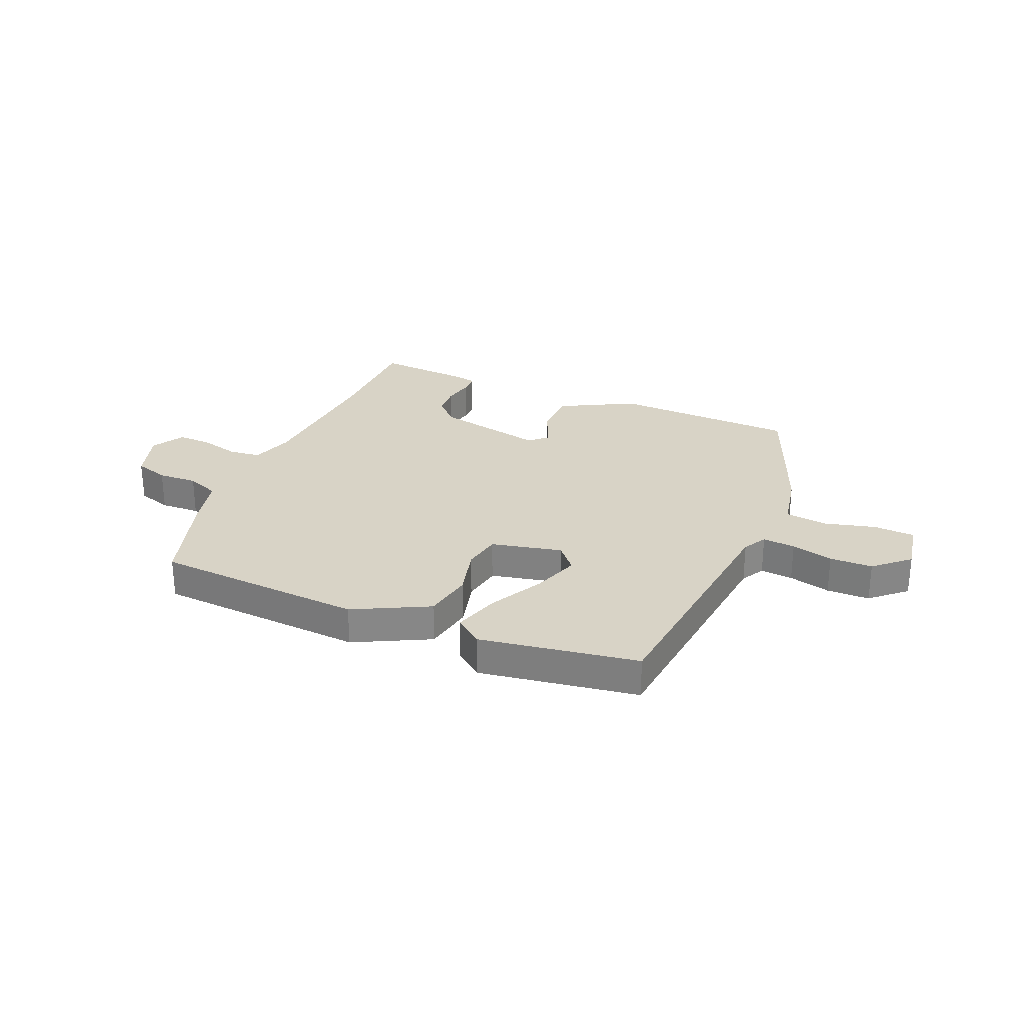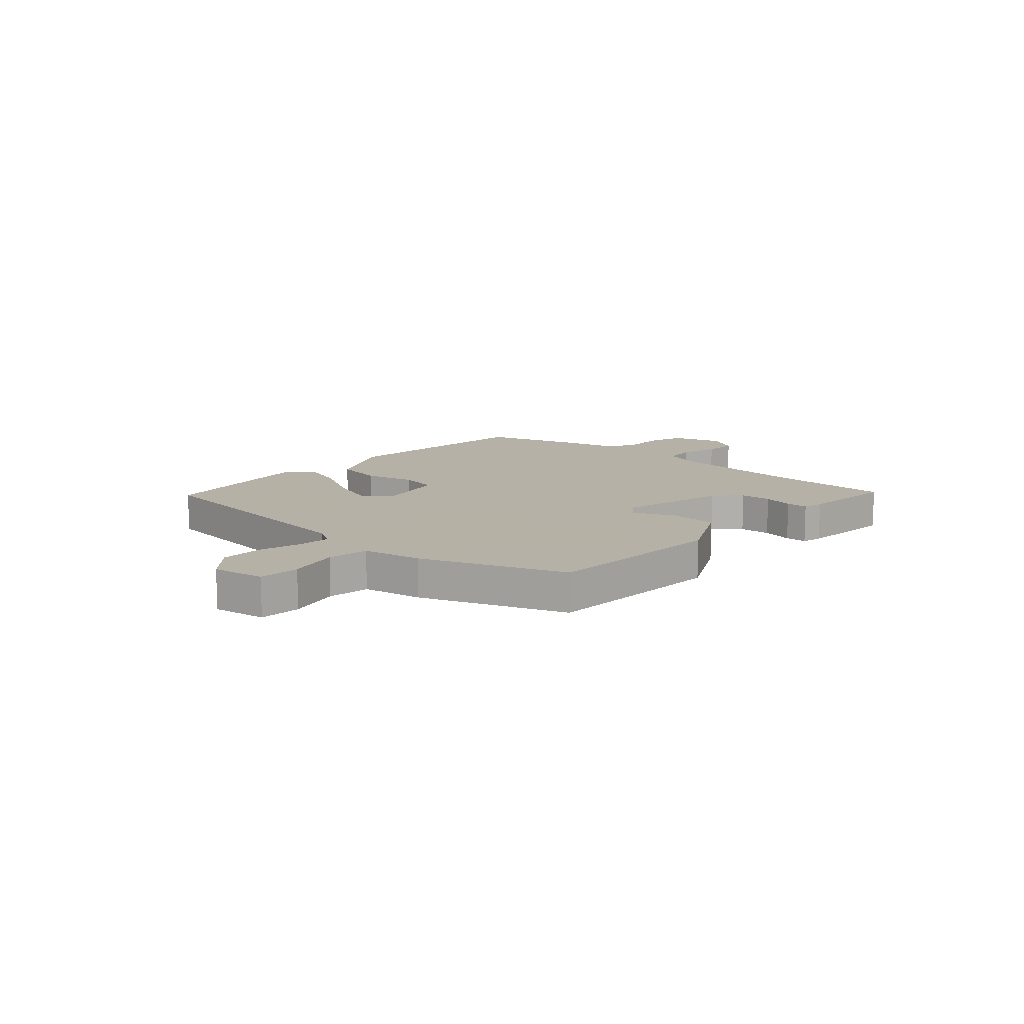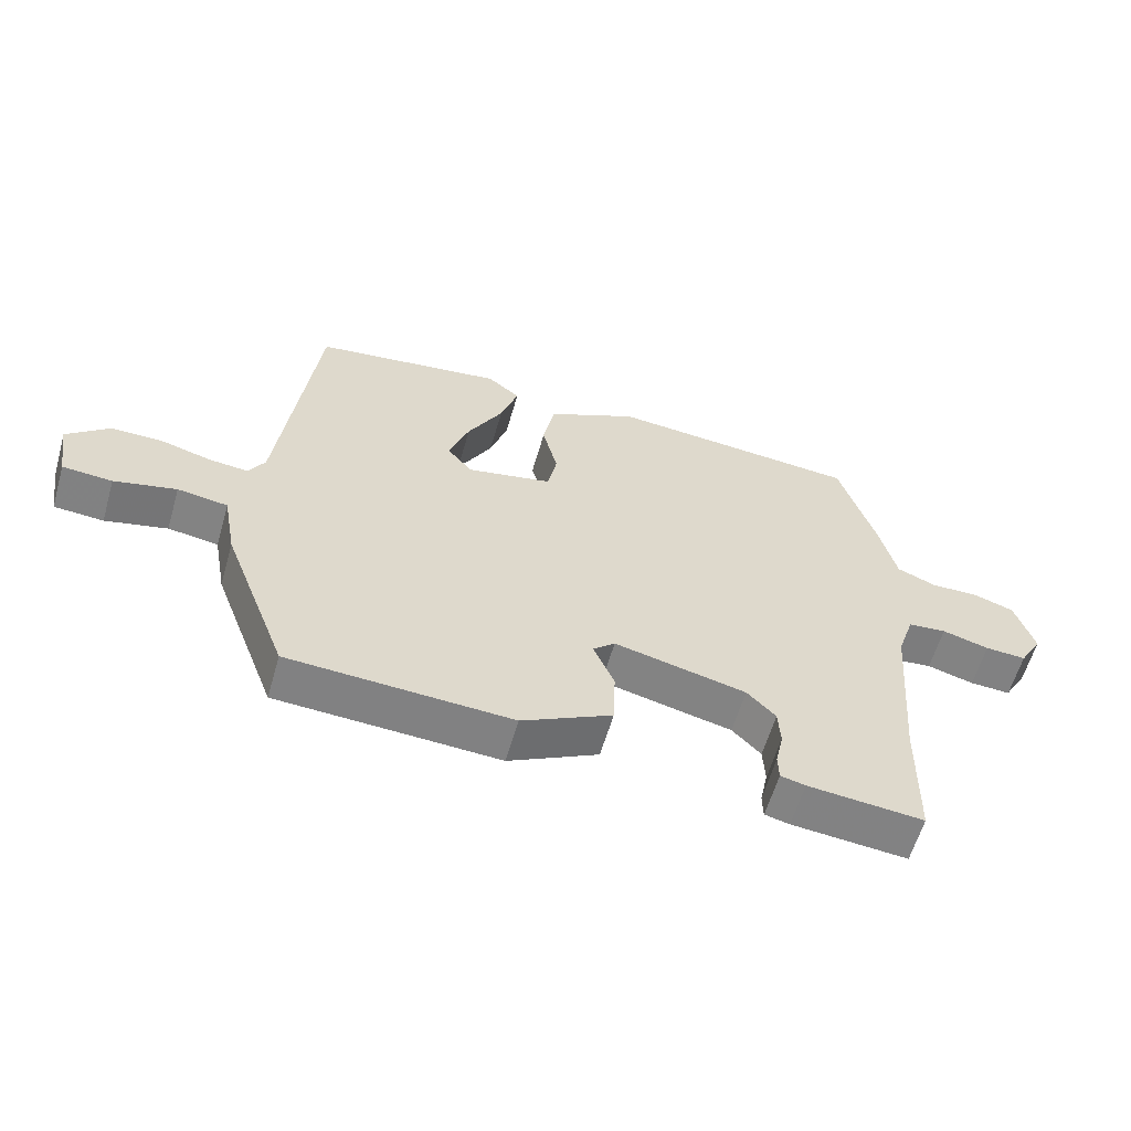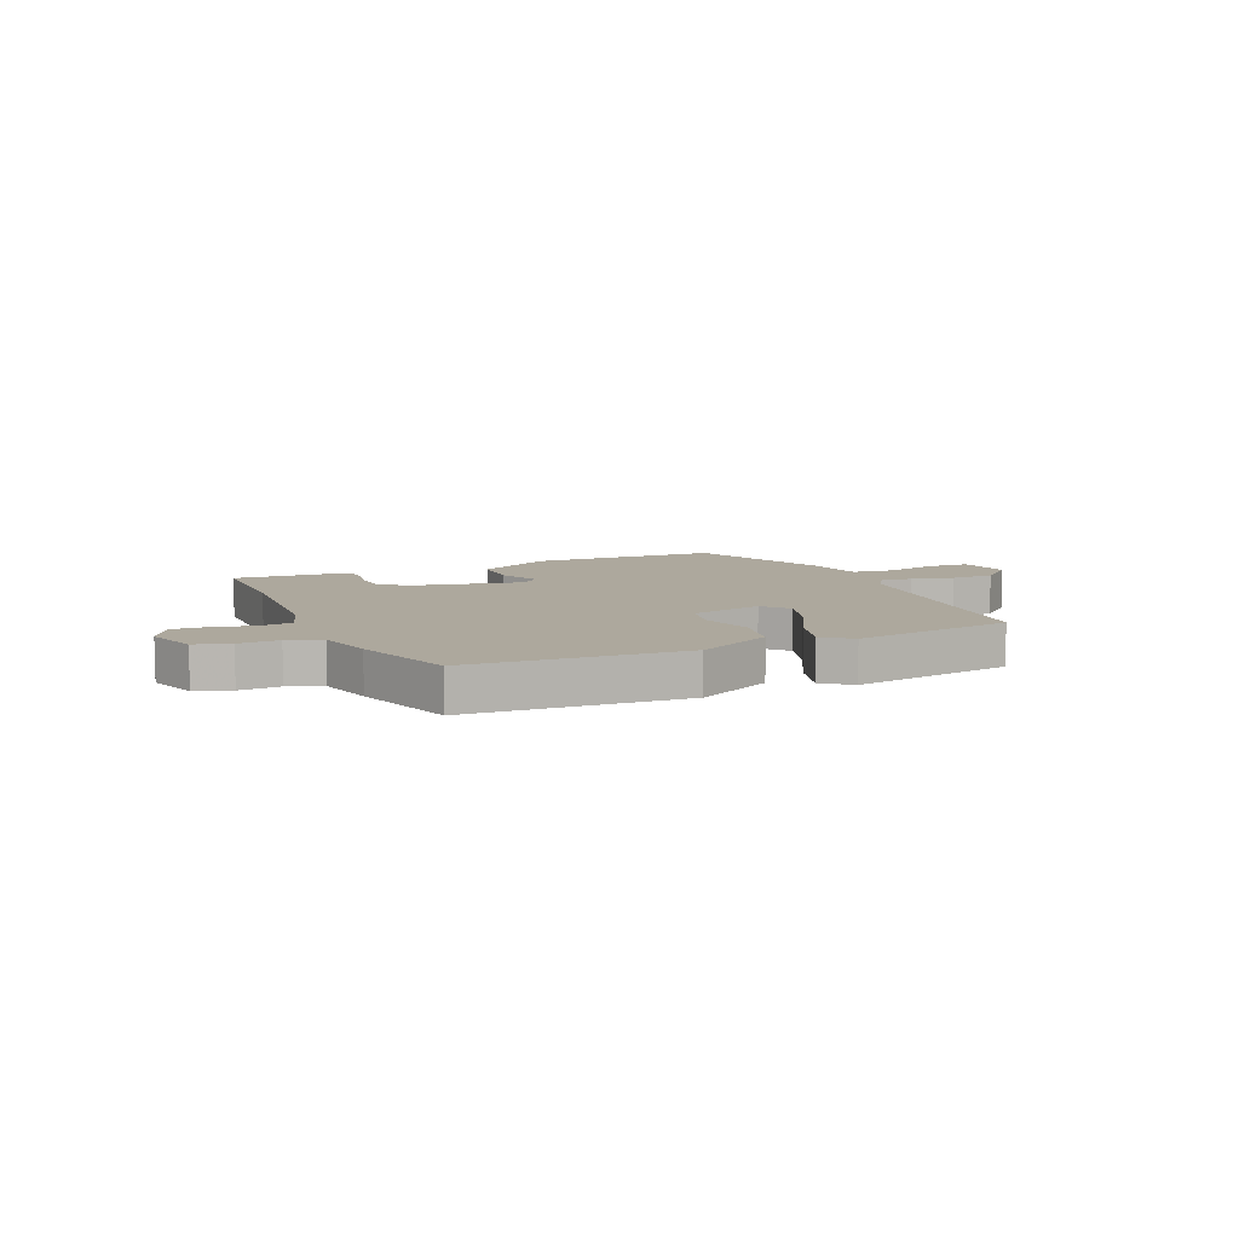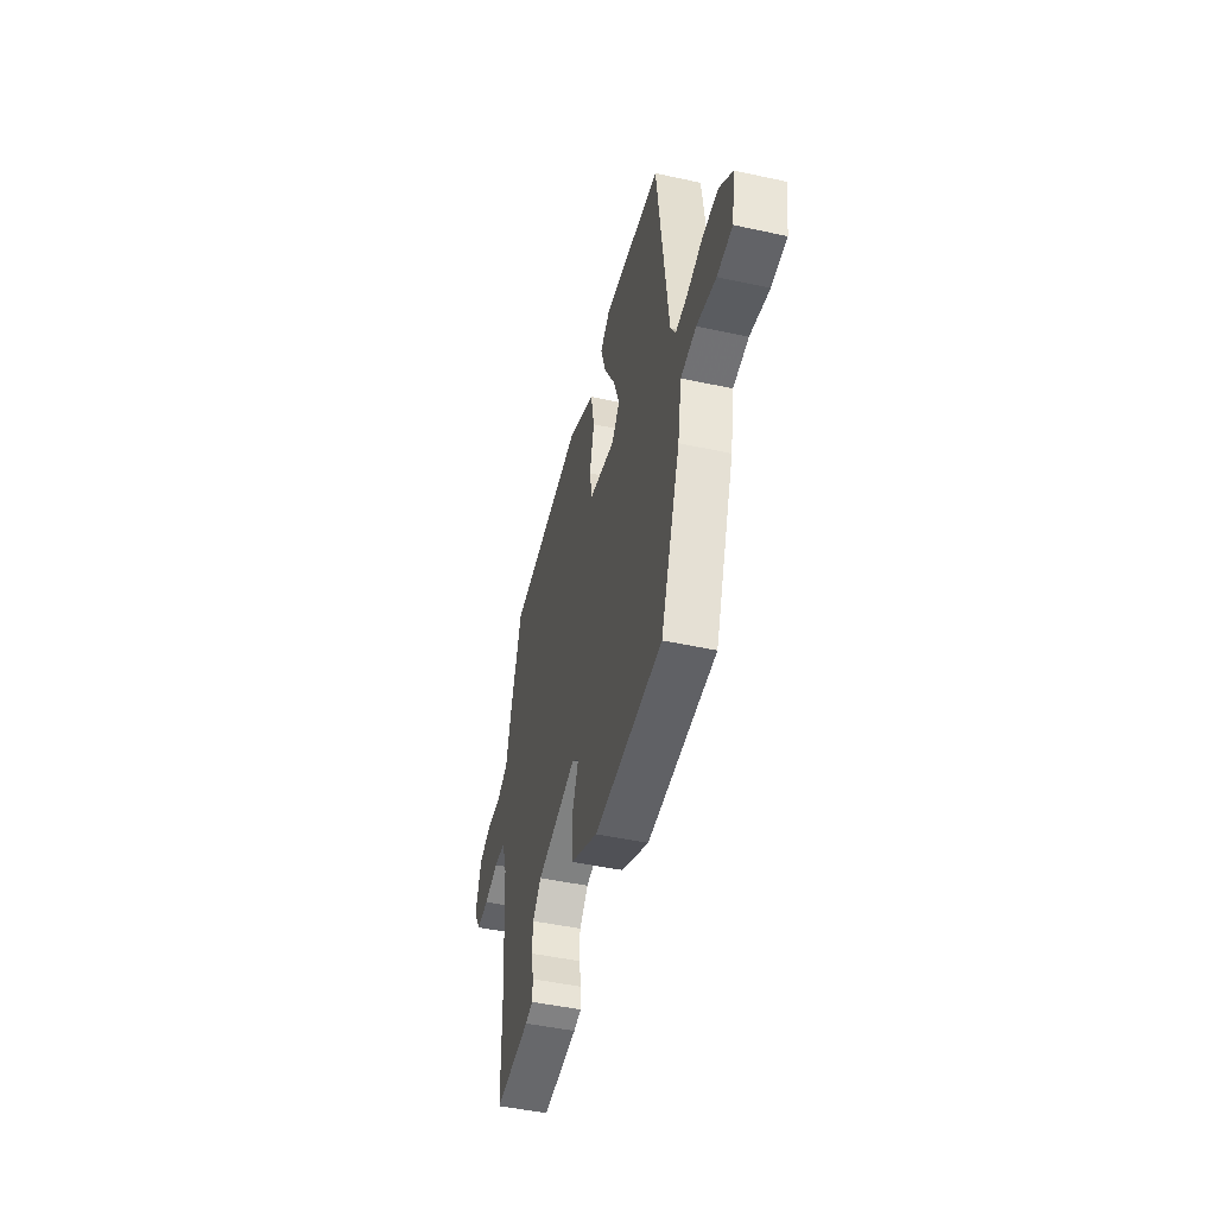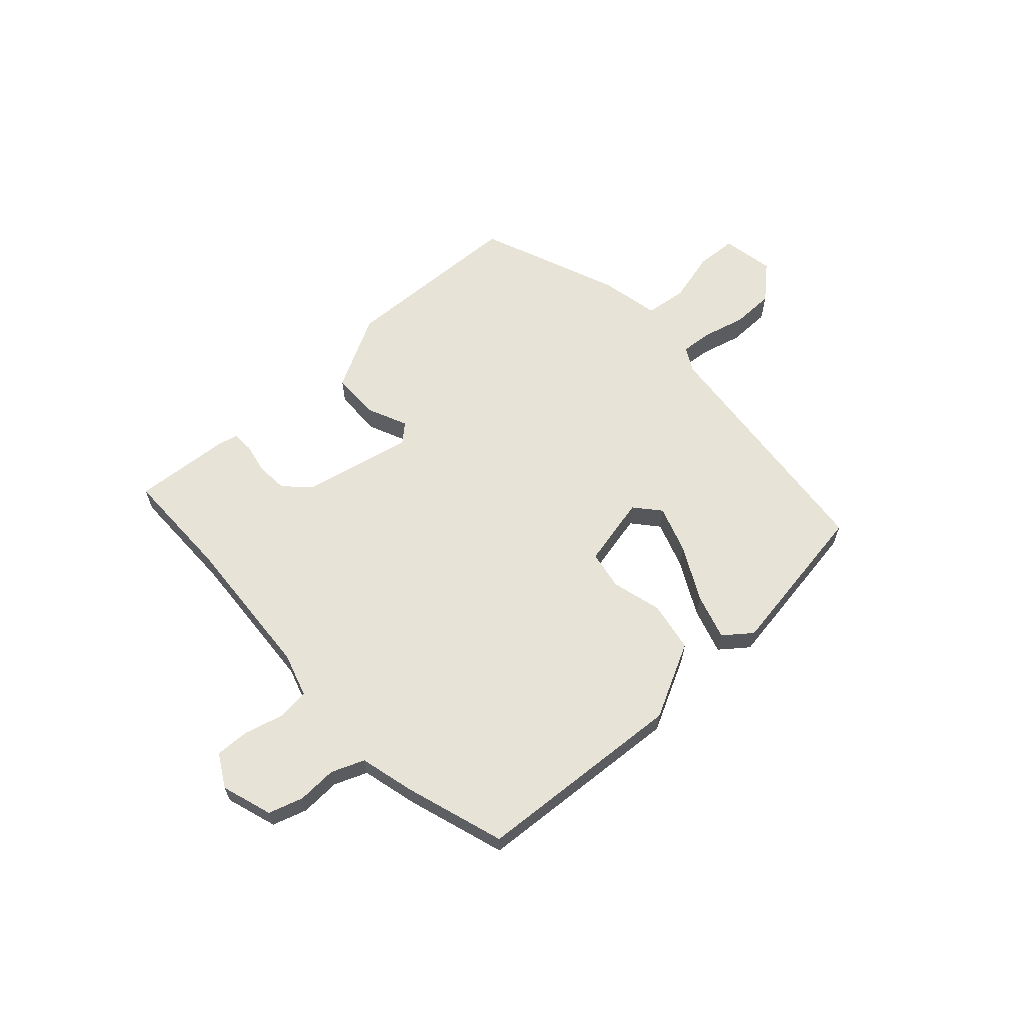
<metadata>
{"format":"obj","ext":"obj","renderer":"f3d","projection":"perspective","resolution":1024,"background":"white","views":[{"elev":27.8,"azim":22.1,"up":"+Y"},{"elev":12.1,"azim":132.0,"up":"+Y"},{"elev":-60.0,"azim":163.9,"up":"+Z"},{"elev":8.7,"azim":-24.8,"up":"+Y"},{"elev":-47.3,"azim":76.2,"up":"+Z"},{"elev":62.4,"azim":-43.3,"up":"+Y"}]}
</metadata>
<code>
v 0.436 0.07 -0.494
v 0.096 0.07 -0.511
v -0.042 0.07 -0.44
v -0.045 0.07 -0.351
v -0.013 0.07 -0.276
v -0.047 0.07 -0.246
v -0.249 0.07 -0.293
v -0.293 0.07 -0.338
v -0.296 0.07 -0.396
v -0.284 0.07 -0.452
v -0.285 0.07 -0.492
v -0.323 0.07 -0.501
v -0.5 0.07 -0.517
v -0.504 0.07 -0.312
v -0.526 0.07 -0.042
v -0.552 0.07 0.037
v -0.611 0.07 0.043
v -0.683 0.07 0.023
v -0.746 0.07 0.02
v -0.781 0.07 0.08
v -0.752 0.07 0.174
v -0.689 0.07 0.195
v -0.616 0.07 0.193
v -0.556 0.07 0.218
v -0.532 0.07 0.319
v -0.476 0.07 0.503
v -0.089 0.07 0.535
v 0.05 0.07 0.467
v 0.068 0.07 0.375
v 0.045 0.07 0.282
v 0.059 0.07 0.211
v 0.19 0.07 0.184
v 0.229 0.07 0.231
v 0.198 0.07 0.318
v 0.144 0.07 0.417
v 0.117 0.07 0.501
v 0.167 0.07 0.541
v 0.459 0.07 0.5
v 0.514 0.07 0.038
v 0.539 0.07 -0.005
v 0.599 0.07 0.001
v 0.676 0.07 0.022
v 0.755 0.07 0.022
v 0.819 0.07 -0.034
v 0.803 0.07 -0.131
v 0.727 0.07 -0.136
v 0.632 0.07 -0.113
v 0.555 0.07 -0.124
v 0.535 0.07 -0.233
v 0.436 0 -0.494
v 0.096 0 -0.511
v -0.042 0 -0.44
v -0.045 0 -0.351
v -0.013 0 -0.276
v -0.047 0 -0.246
v -0.249 0 -0.293
v -0.293 0 -0.338
v -0.296 0 -0.396
v -0.284 0 -0.452
v -0.285 0 -0.492
v -0.323 0 -0.501
v -0.5 0 -0.517
v -0.504 0 -0.312
v -0.526 0 -0.042
v -0.552 0 0.037
v -0.611 0 0.043
v -0.683 0 0.023
v -0.746 0 0.02
v -0.781 0 0.08
v -0.752 0 0.174
v -0.689 0 0.195
v -0.616 0 0.193
v -0.556 0 0.218
v -0.532 0 0.319
v -0.476 0 0.503
v -0.089 0 0.535
v 0.05 0 0.467
v 0.068 0 0.375
v 0.045 0 0.282
v 0.059 0 0.211
v 0.19 0 0.184
v 0.229 0 0.231
v 0.198 0 0.318
v 0.144 0 0.417
v 0.117 0 0.501
v 0.167 0 0.541
v 0.459 0 0.5
v 0.514 0 0.038
v 0.539 0 -0.005
v 0.599 0 0.001
v 0.676 0 0.022
v 0.755 0 0.022
v 0.819 0 -0.034
v 0.803 0 -0.131
v 0.727 0 -0.136
v 0.632 0 -0.113
v 0.555 0 -0.124
v 0.535 0 -0.233
f 48 49 1 2
f 44 45 46 47
f 44 47 48
f 41 42 43 44
f 40 41 44 48
f 39 40 48 2
f 34 35 36 37
f 33 34 37 38
f 32 33 38 39
f 27 28 29 30
f 27 30 31
f 24 25 26 27
f 24 27 31
f 23 24 31 32
f 21 22 23
f 17 18 19 20
f 16 17 20 21
f 11 12 13 14
f 9 10 11 14
f 8 9 14 15
f 7 8 15 16
f 2 3 4 5
f 32 39 2 5
f 16 21 23 32
f 6 7 16 32
f 5 6 32
f 51 50 98 97
f 96 95 94 93
f 97 96 93
f 93 92 91 90
f 97 93 90 89
f 51 97 89 88
f 86 85 84 83
f 87 86 83 82
f 88 87 82 81
f 79 78 77 76
f 80 79 76
f 76 75 74 73
f 80 76 73
f 81 80 73 72
f 72 71 70
f 69 68 67 66
f 70 69 66 65
f 63 62 61 60
f 63 60 59 58
f 64 63 58 57
f 65 64 57 56
f 54 53 52 51
f 54 51 88 81
f 81 72 70 65
f 81 65 56 55
f 81 55 54
f 1 50 51 2
f 2 51 52 3
f 3 52 53 4
f 4 53 54 5
f 5 54 55 6
f 6 55 56 7
f 7 56 57 8
f 8 57 58 9
f 9 58 59 10
f 10 59 60 11
f 11 60 61 12
f 12 61 62 13
f 13 62 63 14
f 14 63 64 15
f 15 64 65 16
f 16 65 66 17
f 17 66 67 18
f 18 67 68 19
f 19 68 69 20
f 20 69 70 21
f 21 70 71 22
f 22 71 72 23
f 23 72 73 24
f 24 73 74 25
f 25 74 75 26
f 26 75 76 27
f 27 76 77 28
f 28 77 78 29
f 29 78 79 30
f 30 79 80 31
f 31 80 81 32
f 32 81 82 33
f 33 82 83 34
f 34 83 84 35
f 35 84 85 36
f 36 85 86 37
f 37 86 87 38
f 38 87 88 39
f 39 88 89 40
f 40 89 90 41
f 41 90 91 42
f 42 91 92 43
f 43 92 93 44
f 44 93 94 45
f 45 94 95 46
f 46 95 96 47
f 47 96 97 48
f 48 97 98 49
f 49 98 50 1

</code>
